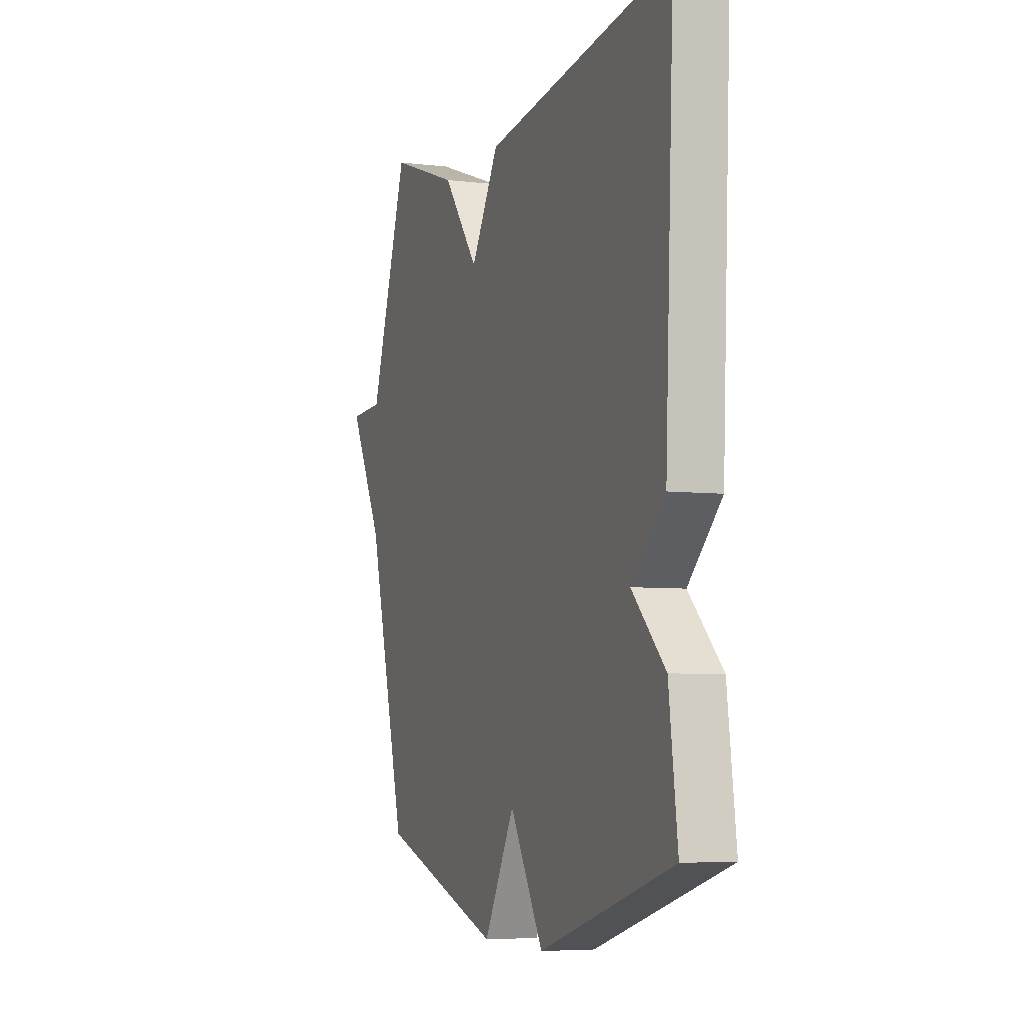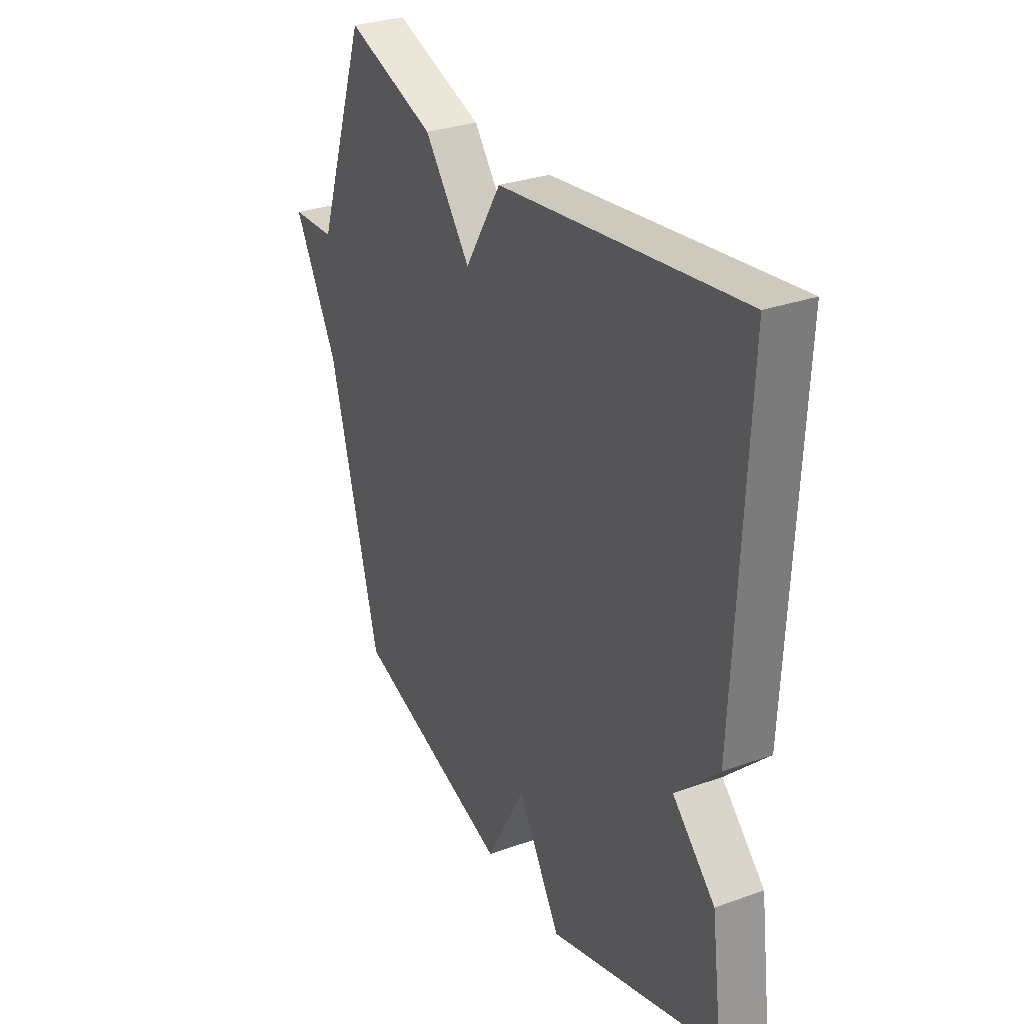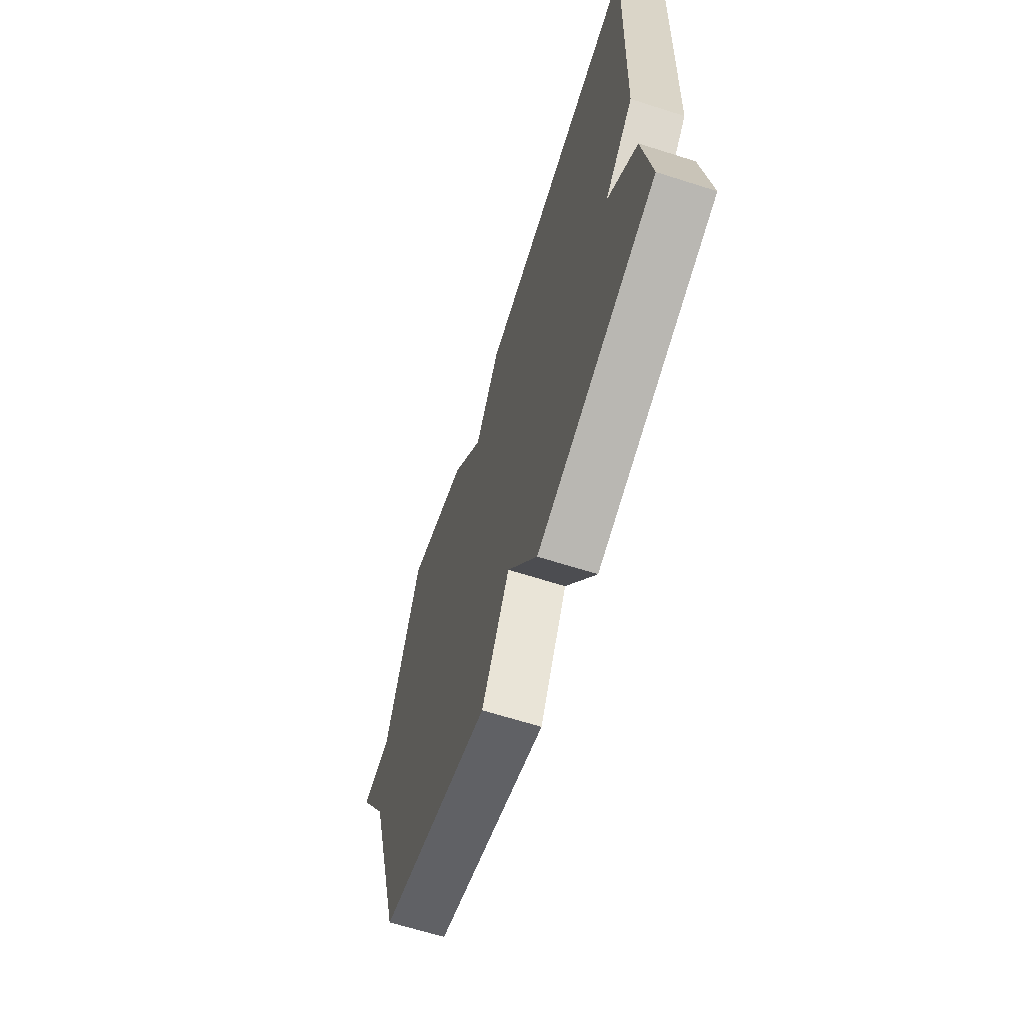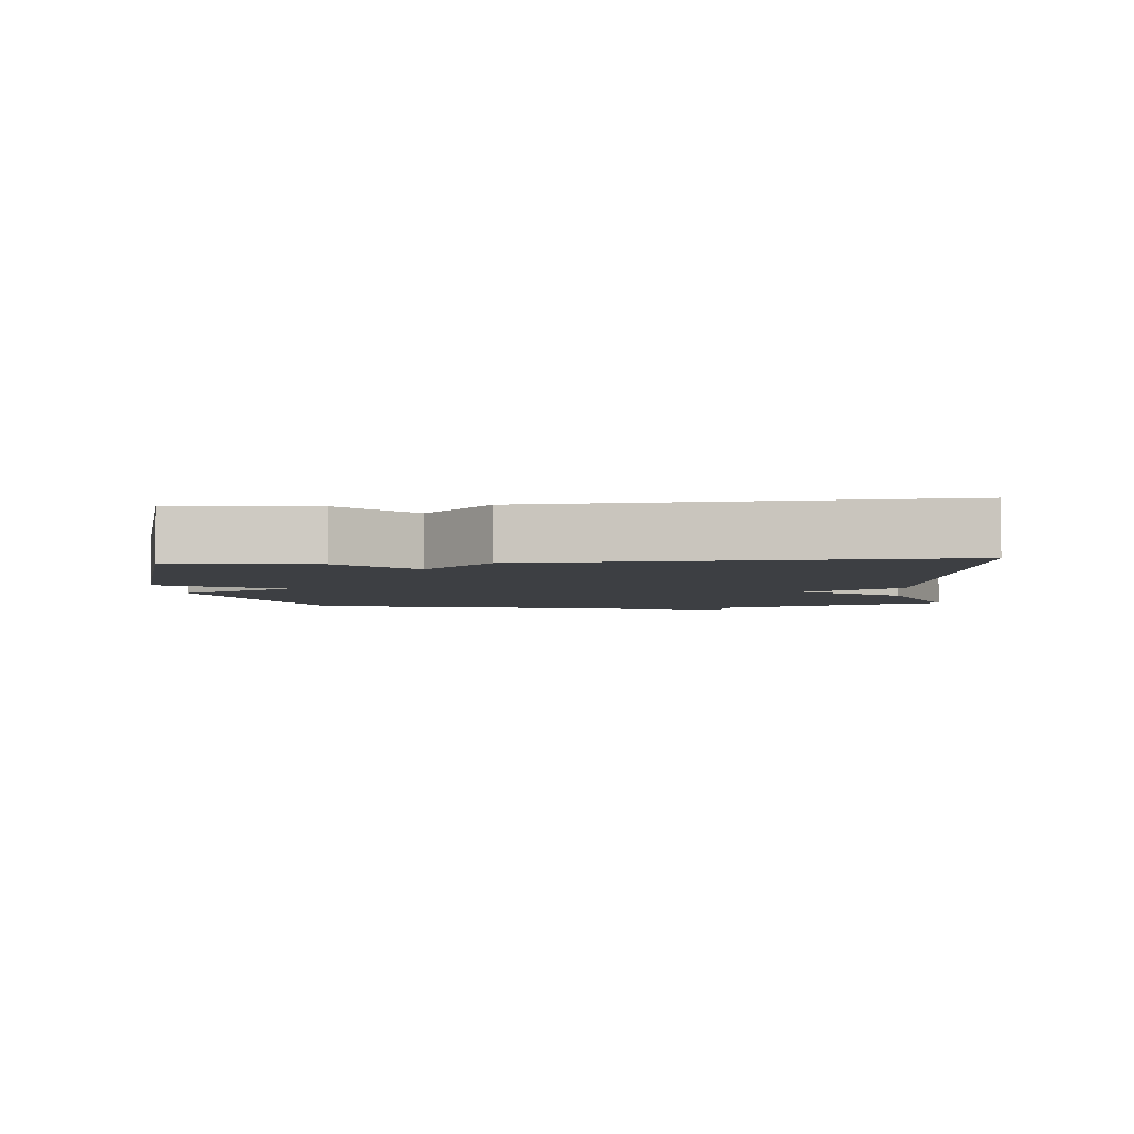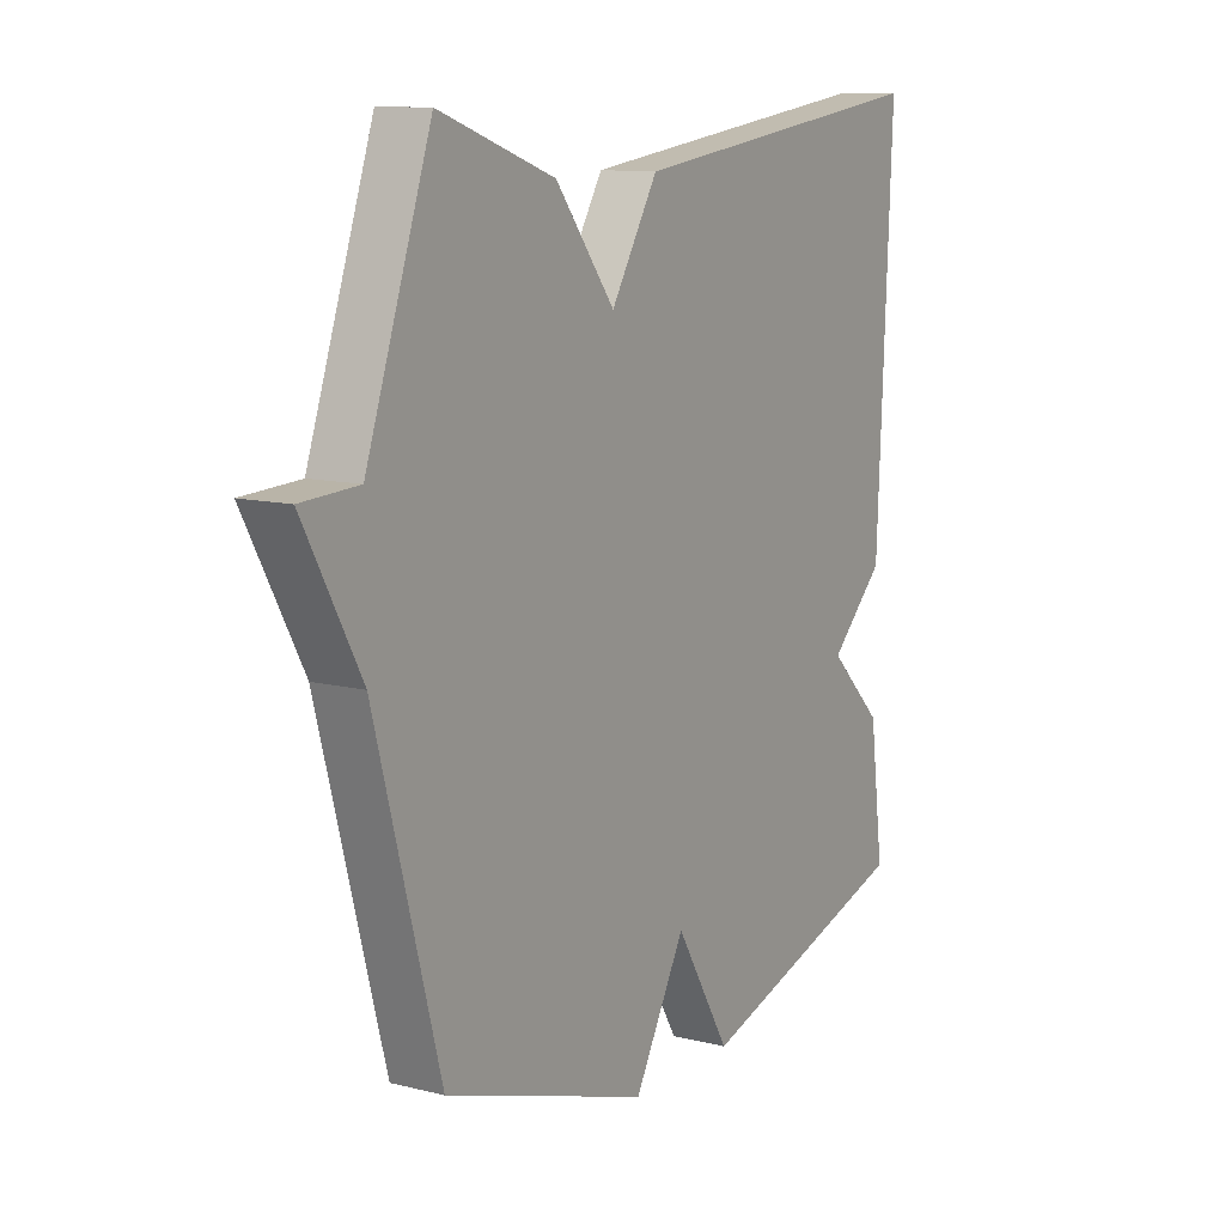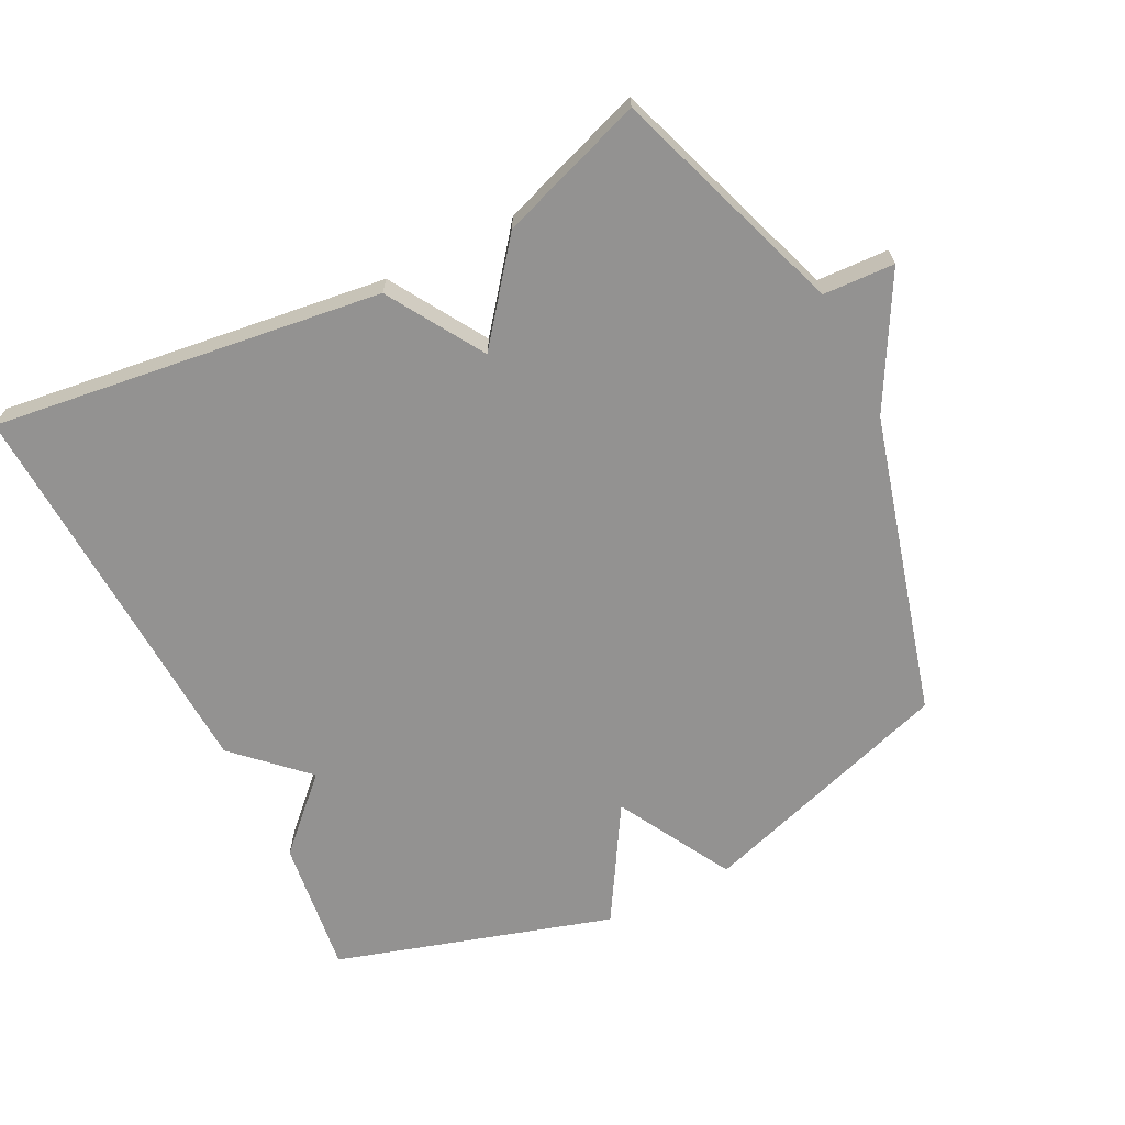
<metadata>
{"format":"obj","ext":"obj","renderer":"f3d","projection":"perspective","resolution":1024,"background":"white","views":[{"elev":-5.7,"azim":-110.2,"up":"+Z"},{"elev":30.1,"azim":-117.6,"up":"+Z"},{"elev":-65.7,"azim":-107.7,"up":"+Z"},{"elev":-3.9,"azim":-84.6,"up":"+Y"},{"elev":11.1,"azim":121.6,"up":"+Z"},{"elev":-66.4,"azim":26.7,"up":"+Y"}]}
</metadata>
<code>
v -0.5 0.07 0.5
v 0.082 0.07 0.424
v 0.17 0.07 0.281
v 0.282 0.07 0.424
v 0.5 0.07 0.5
v 0.622 0.07 0.15
v 0.729 0.07 0.145
v 0.622 0.07 -0.05
v 0.5 0.07 -0.5
v 0.115 0.07 -0.625
v 0.019 0.07 -0.452
v -0.085 0.07 -0.625
v -0.5 0.07 -0.5
v -0.473 0.07 -0.296
v -0.37 0.07 -0.195
v -0.473 0.07 -0.096
v -0.5 0 0.5
v 0.082 0 0.424
v 0.17 0 0.281
v 0.282 0 0.424
v 0.5 0 0.5
v 0.622 0 0.15
v 0.729 0 0.145
v 0.622 0 -0.05
v 0.5 0 -0.5
v 0.115 0 -0.625
v 0.019 0 -0.452
v -0.085 0 -0.625
v -0.5 0 -0.5
v -0.473 0 -0.296
v -0.37 0 -0.195
v -0.473 0 -0.096
f 1 2 3
f 16 1 3
f 15 16 3
f 14 15 3
f 13 14 3
f 12 13 3
f 11 12 3
f 4 5 6
f 3 4 6
f 11 3 6
f 10 11 6
f 9 10 6
f 8 9 6
f 6 7 8
f 19 18 17
f 19 17 32
f 19 32 31
f 19 31 30
f 19 30 29
f 19 29 28
f 19 28 27
f 22 21 20
f 22 20 19
f 22 19 27
f 22 27 26
f 22 26 25
f 22 25 24
f 24 23 22
f 1 17 18 2
f 2 18 19 3
f 3 19 20 4
f 4 20 21 5
f 5 21 22 6
f 6 22 23 7
f 7 23 24 8
f 8 24 25 9
f 9 25 26 10
f 10 26 27 11
f 11 27 28 12
f 12 28 29 13
f 13 29 30 14
f 14 30 31 15
f 15 31 32 16
f 16 32 17 1

</code>
